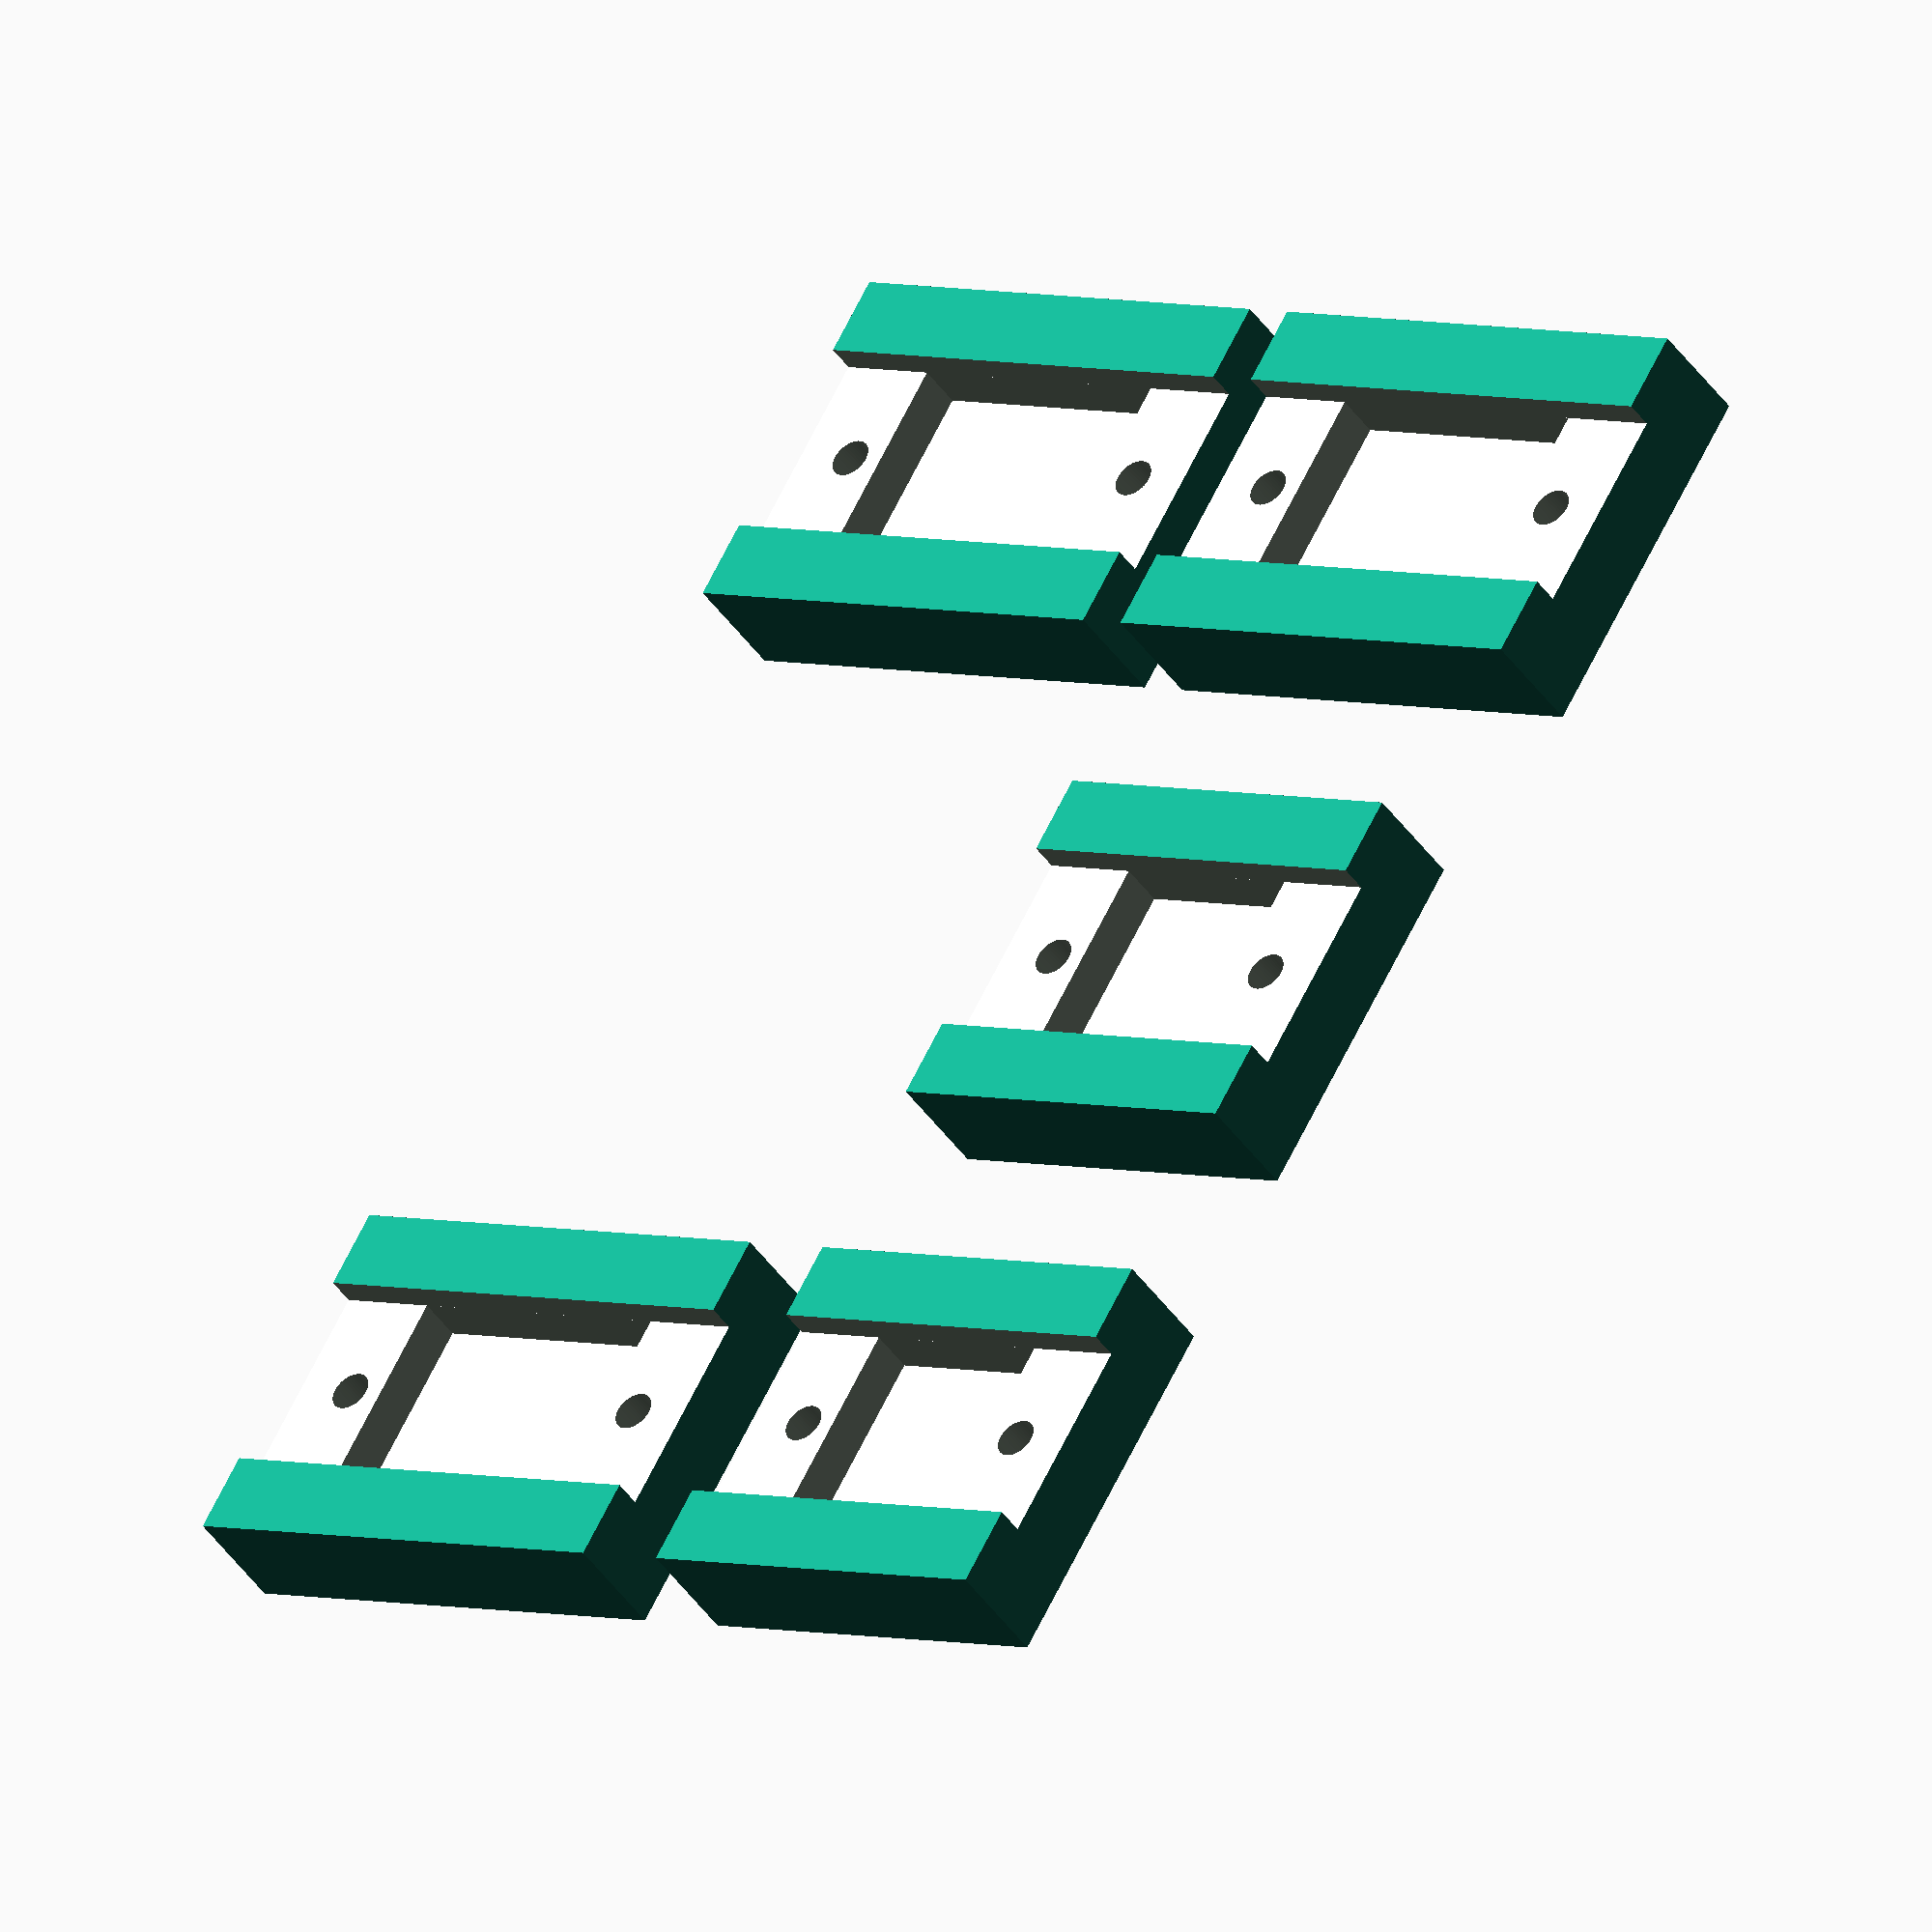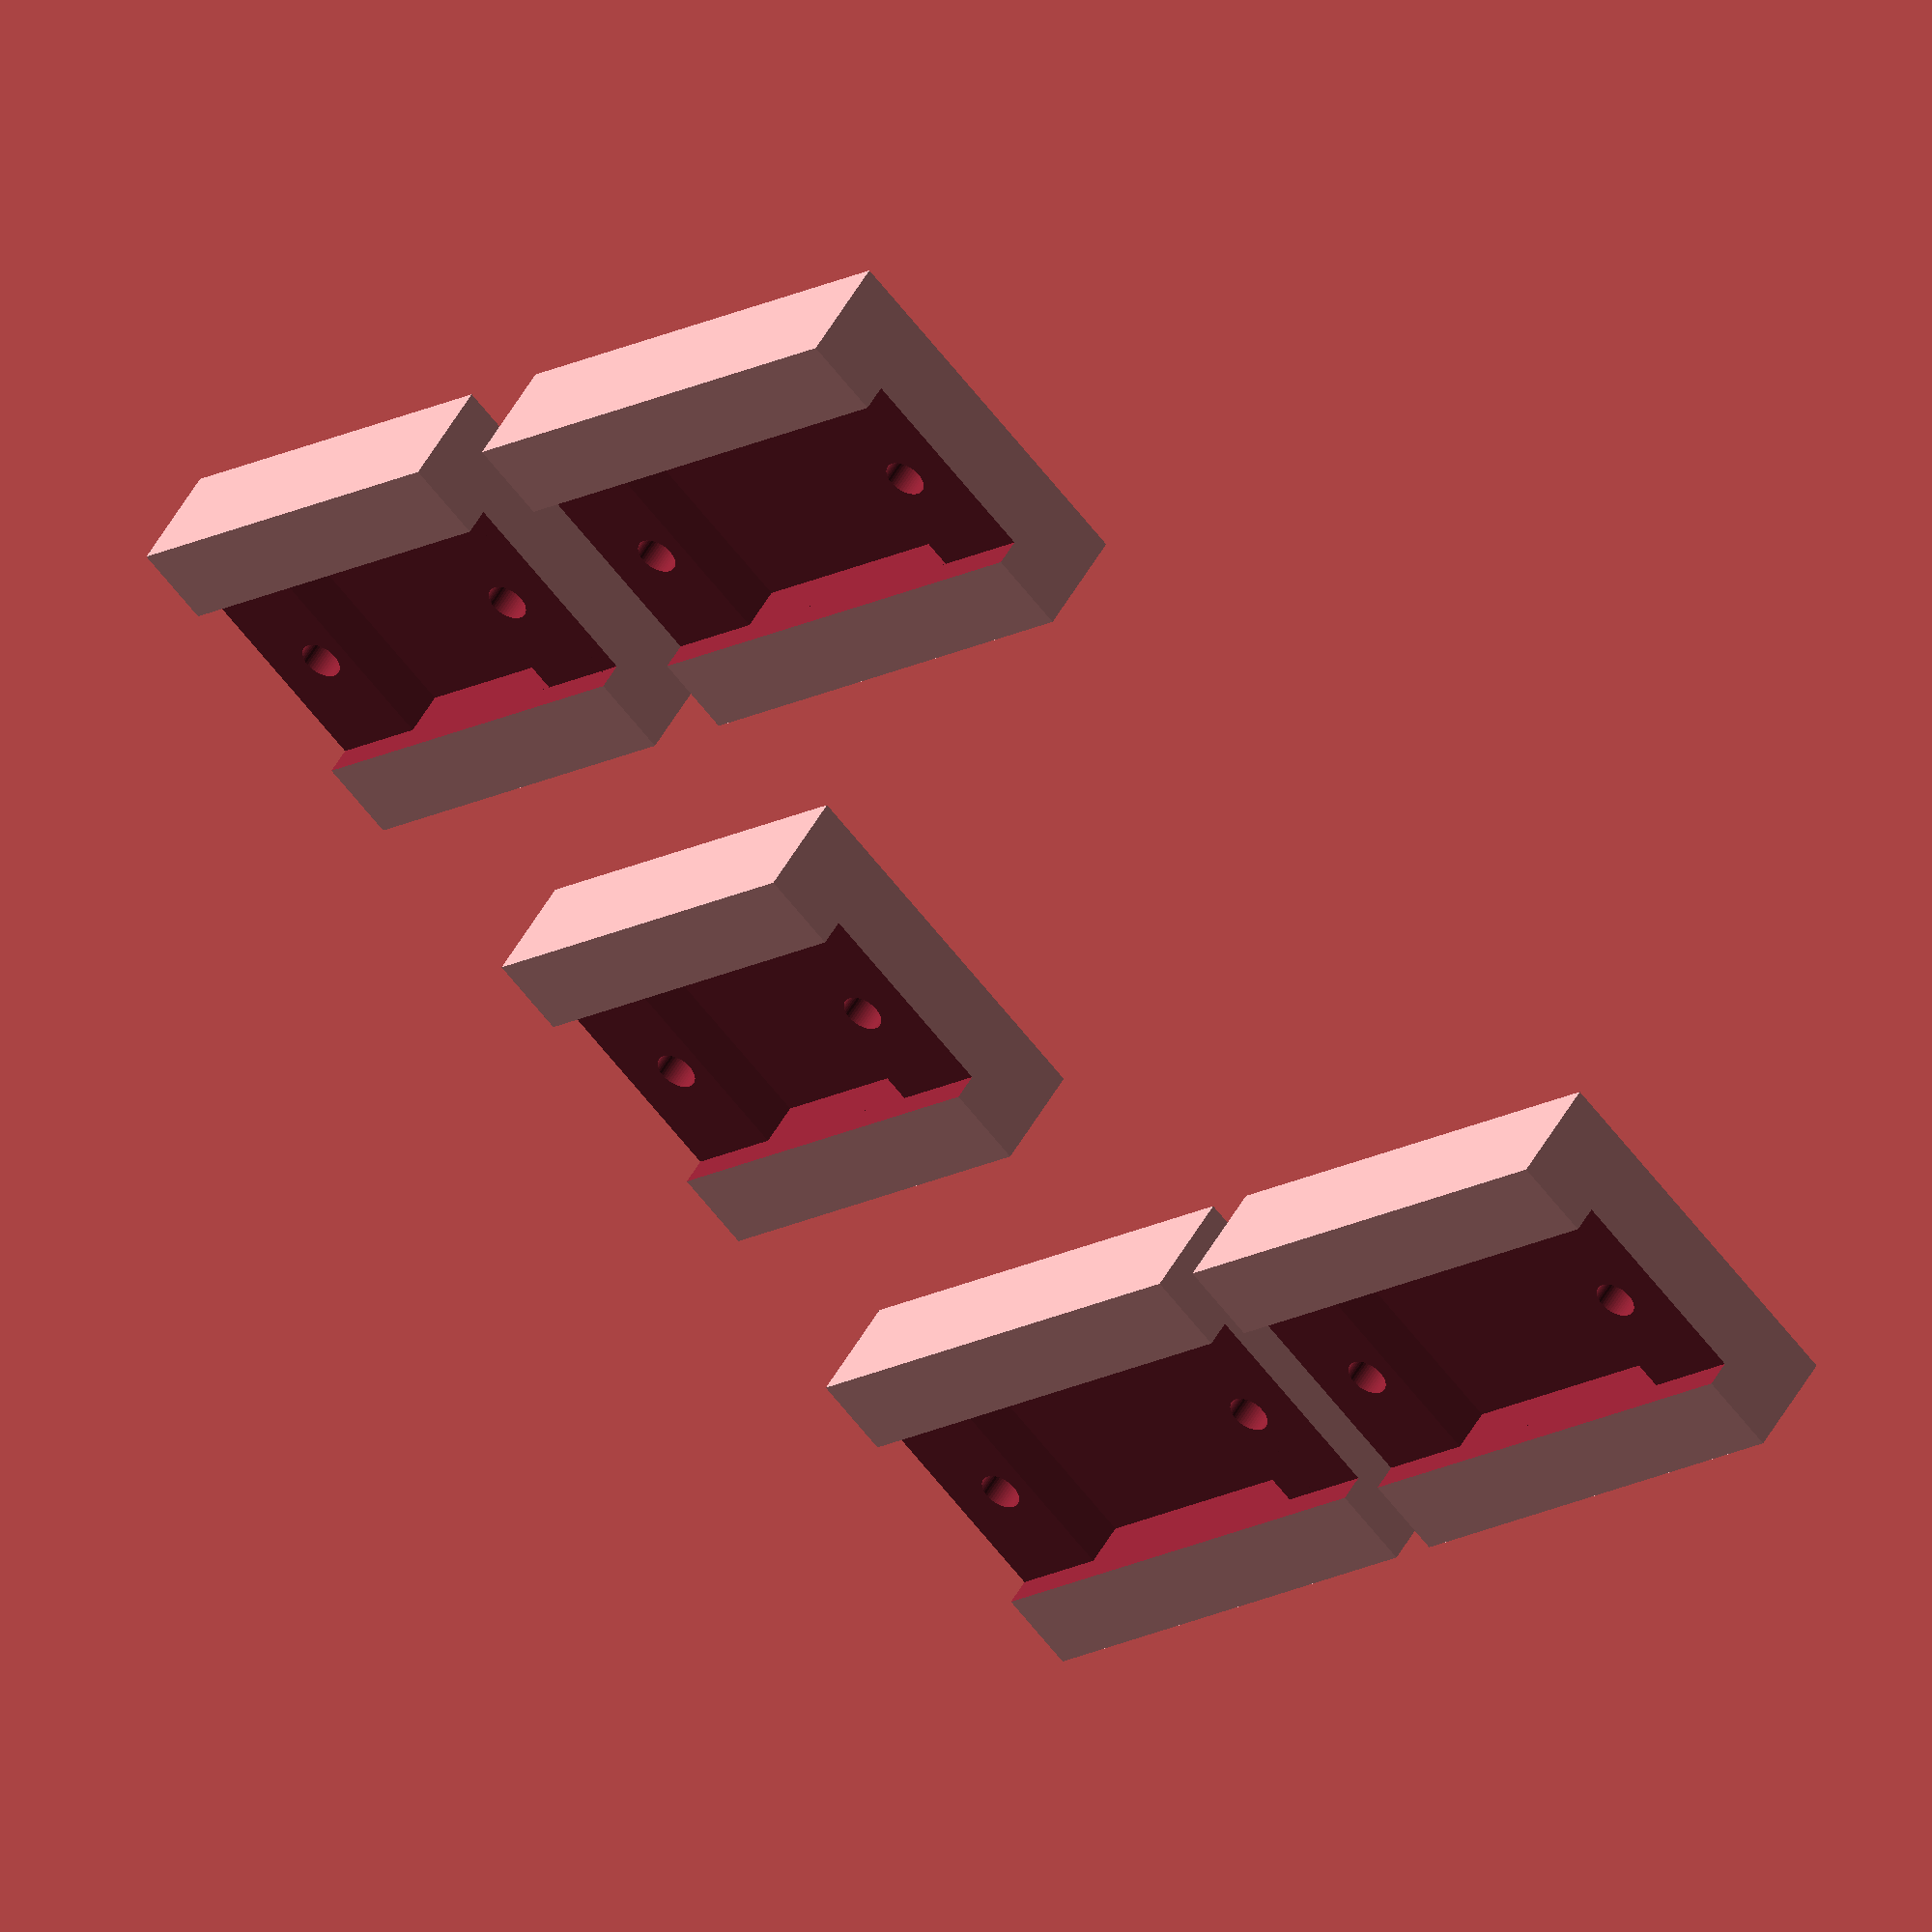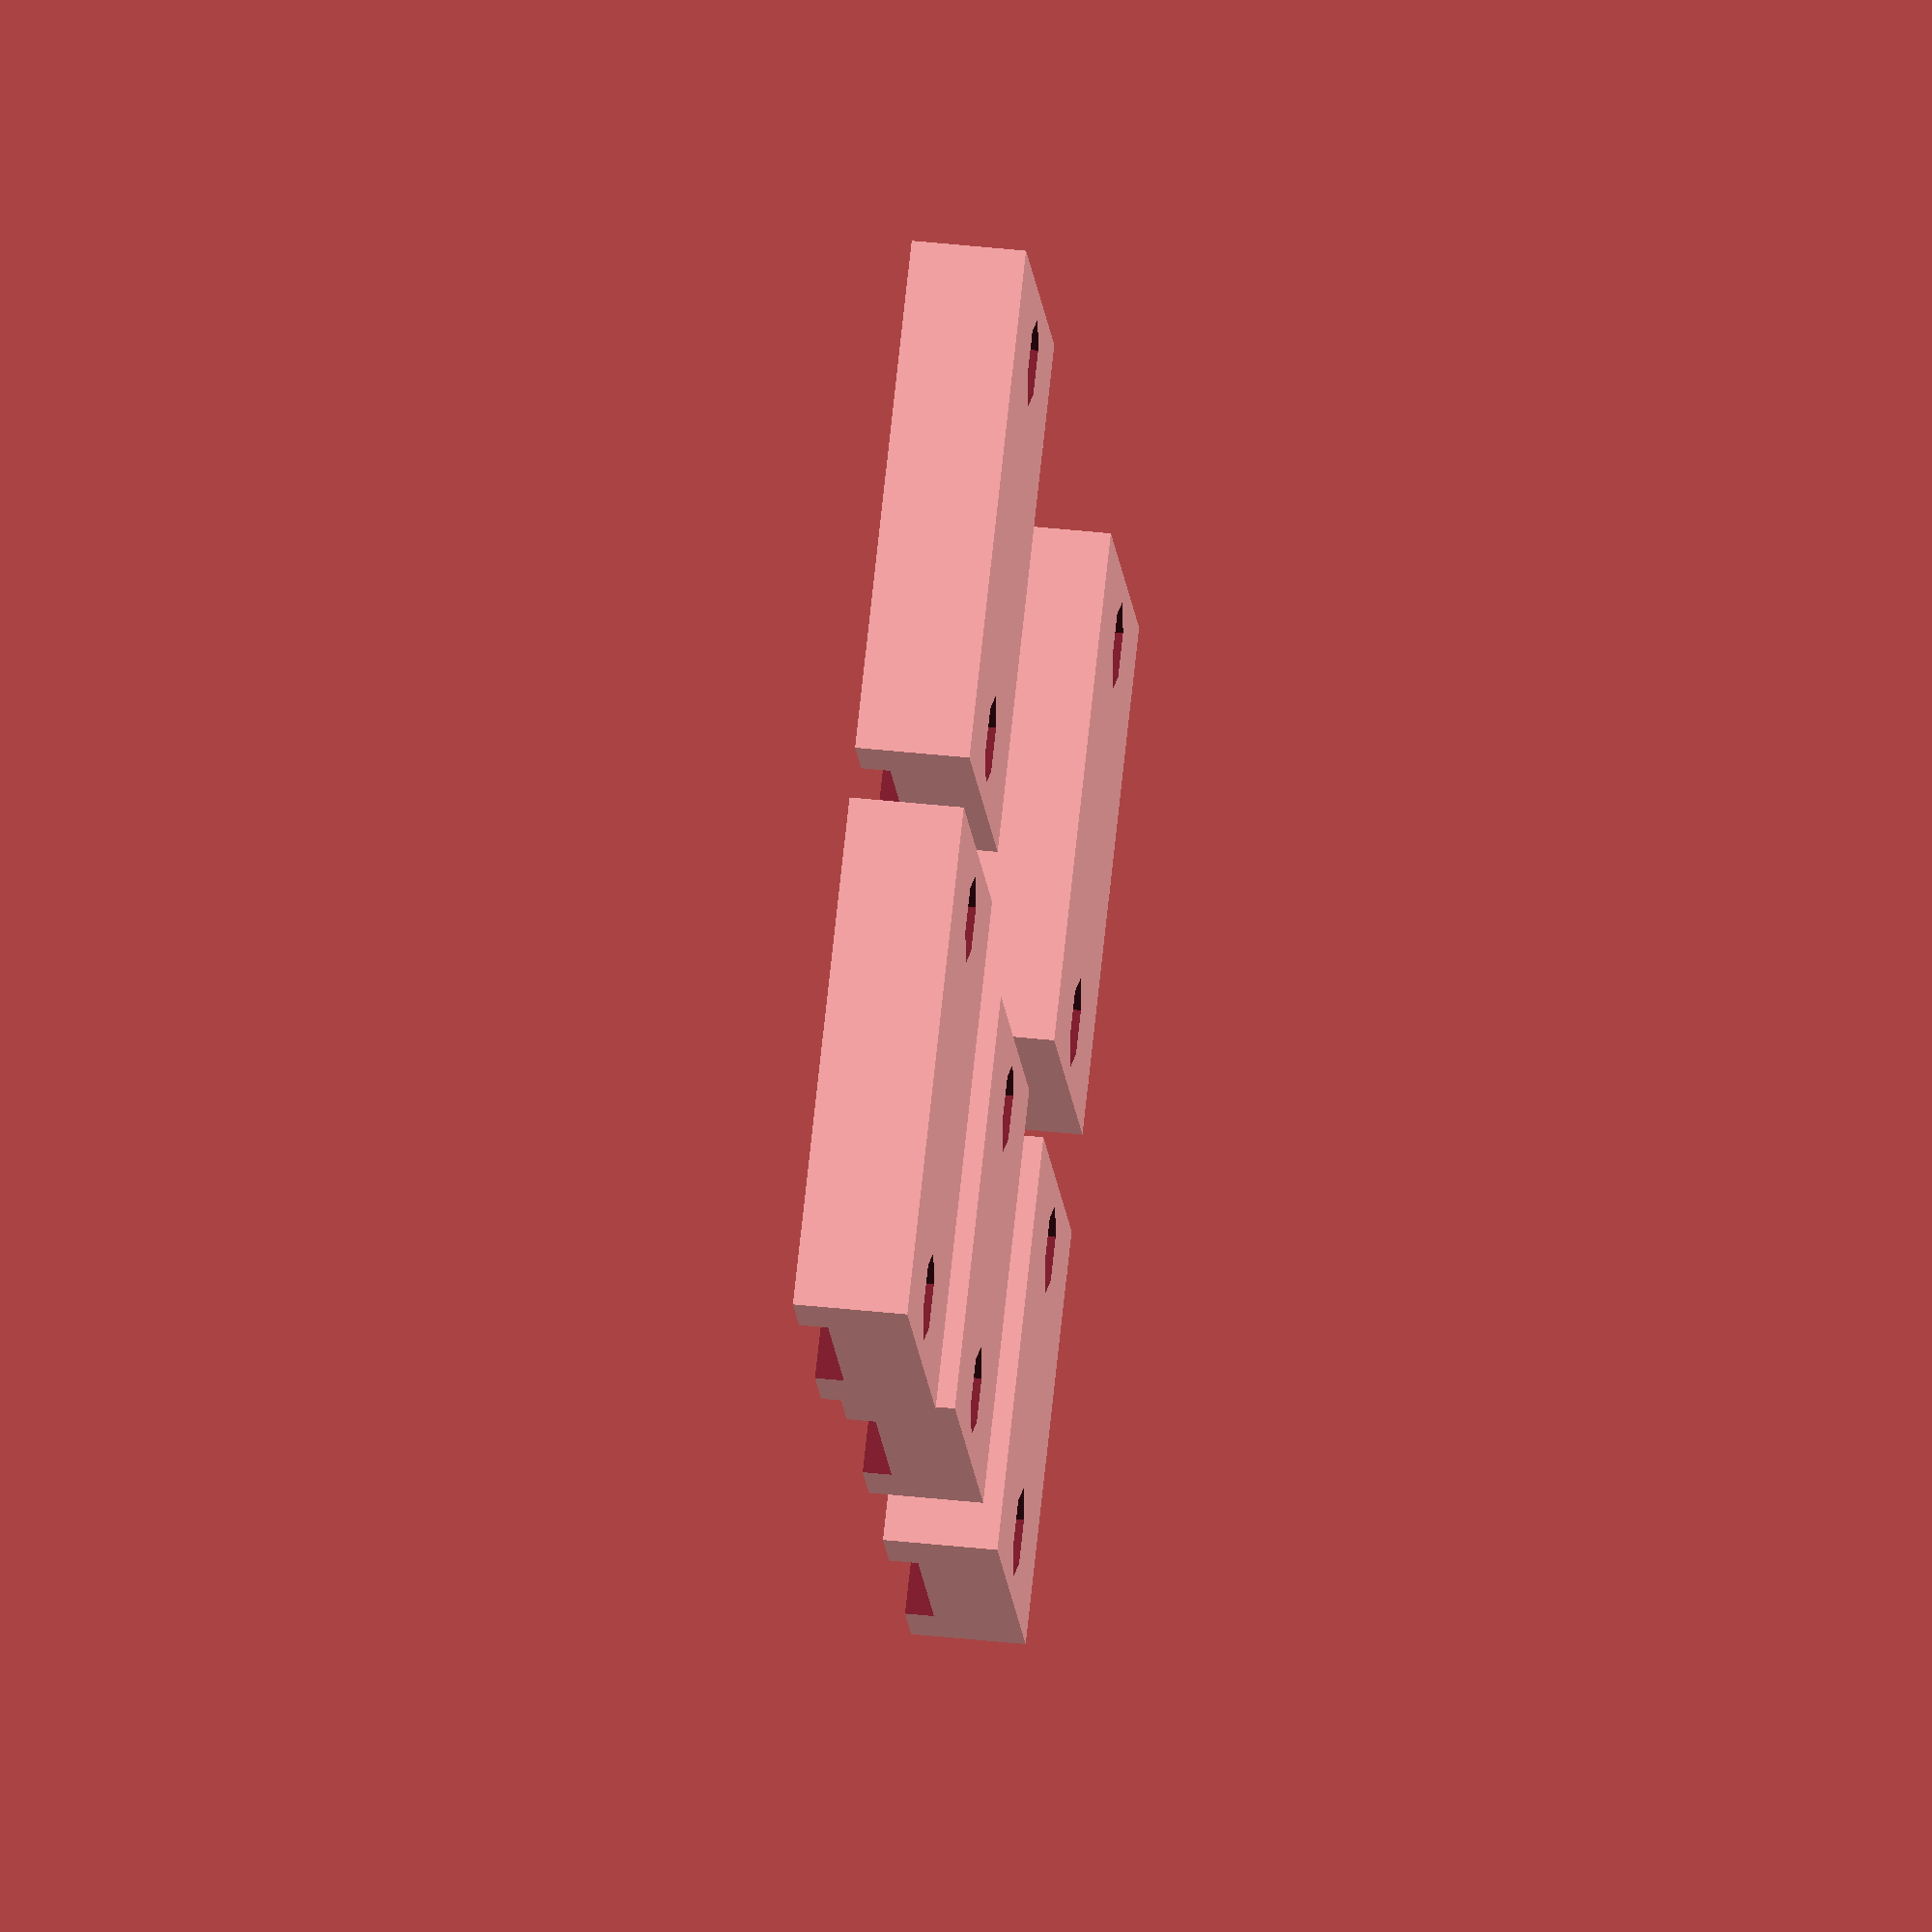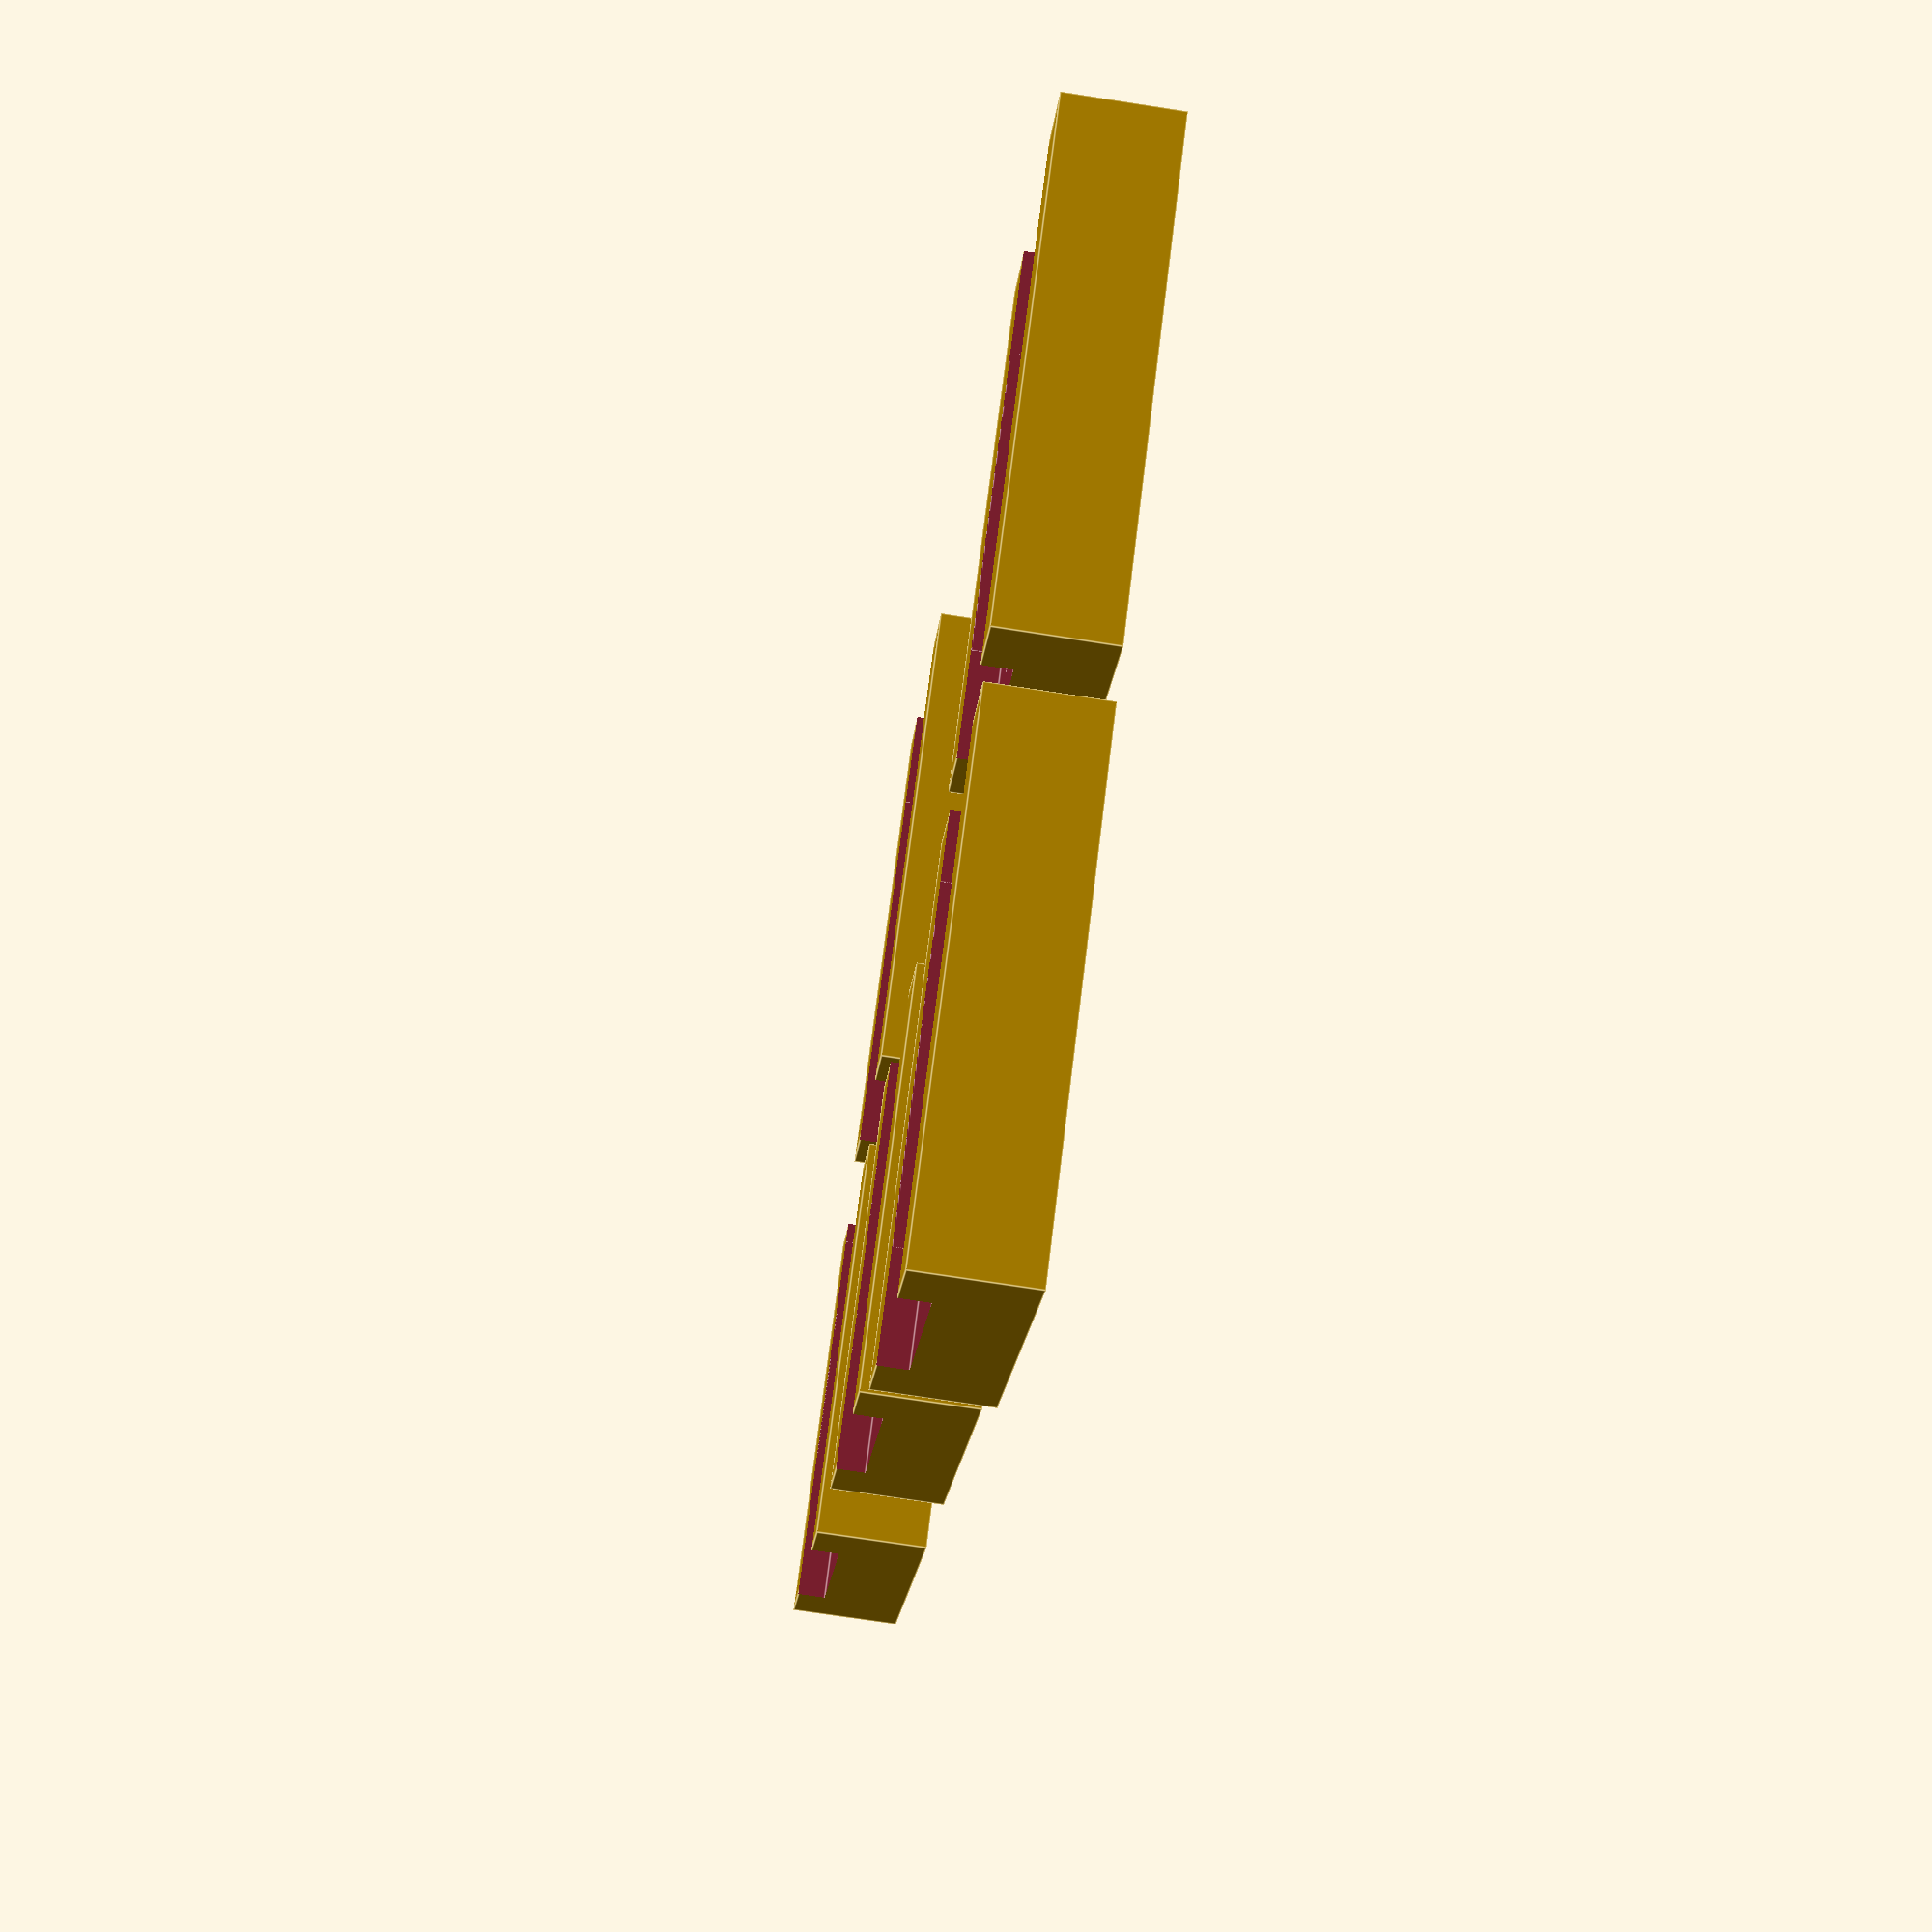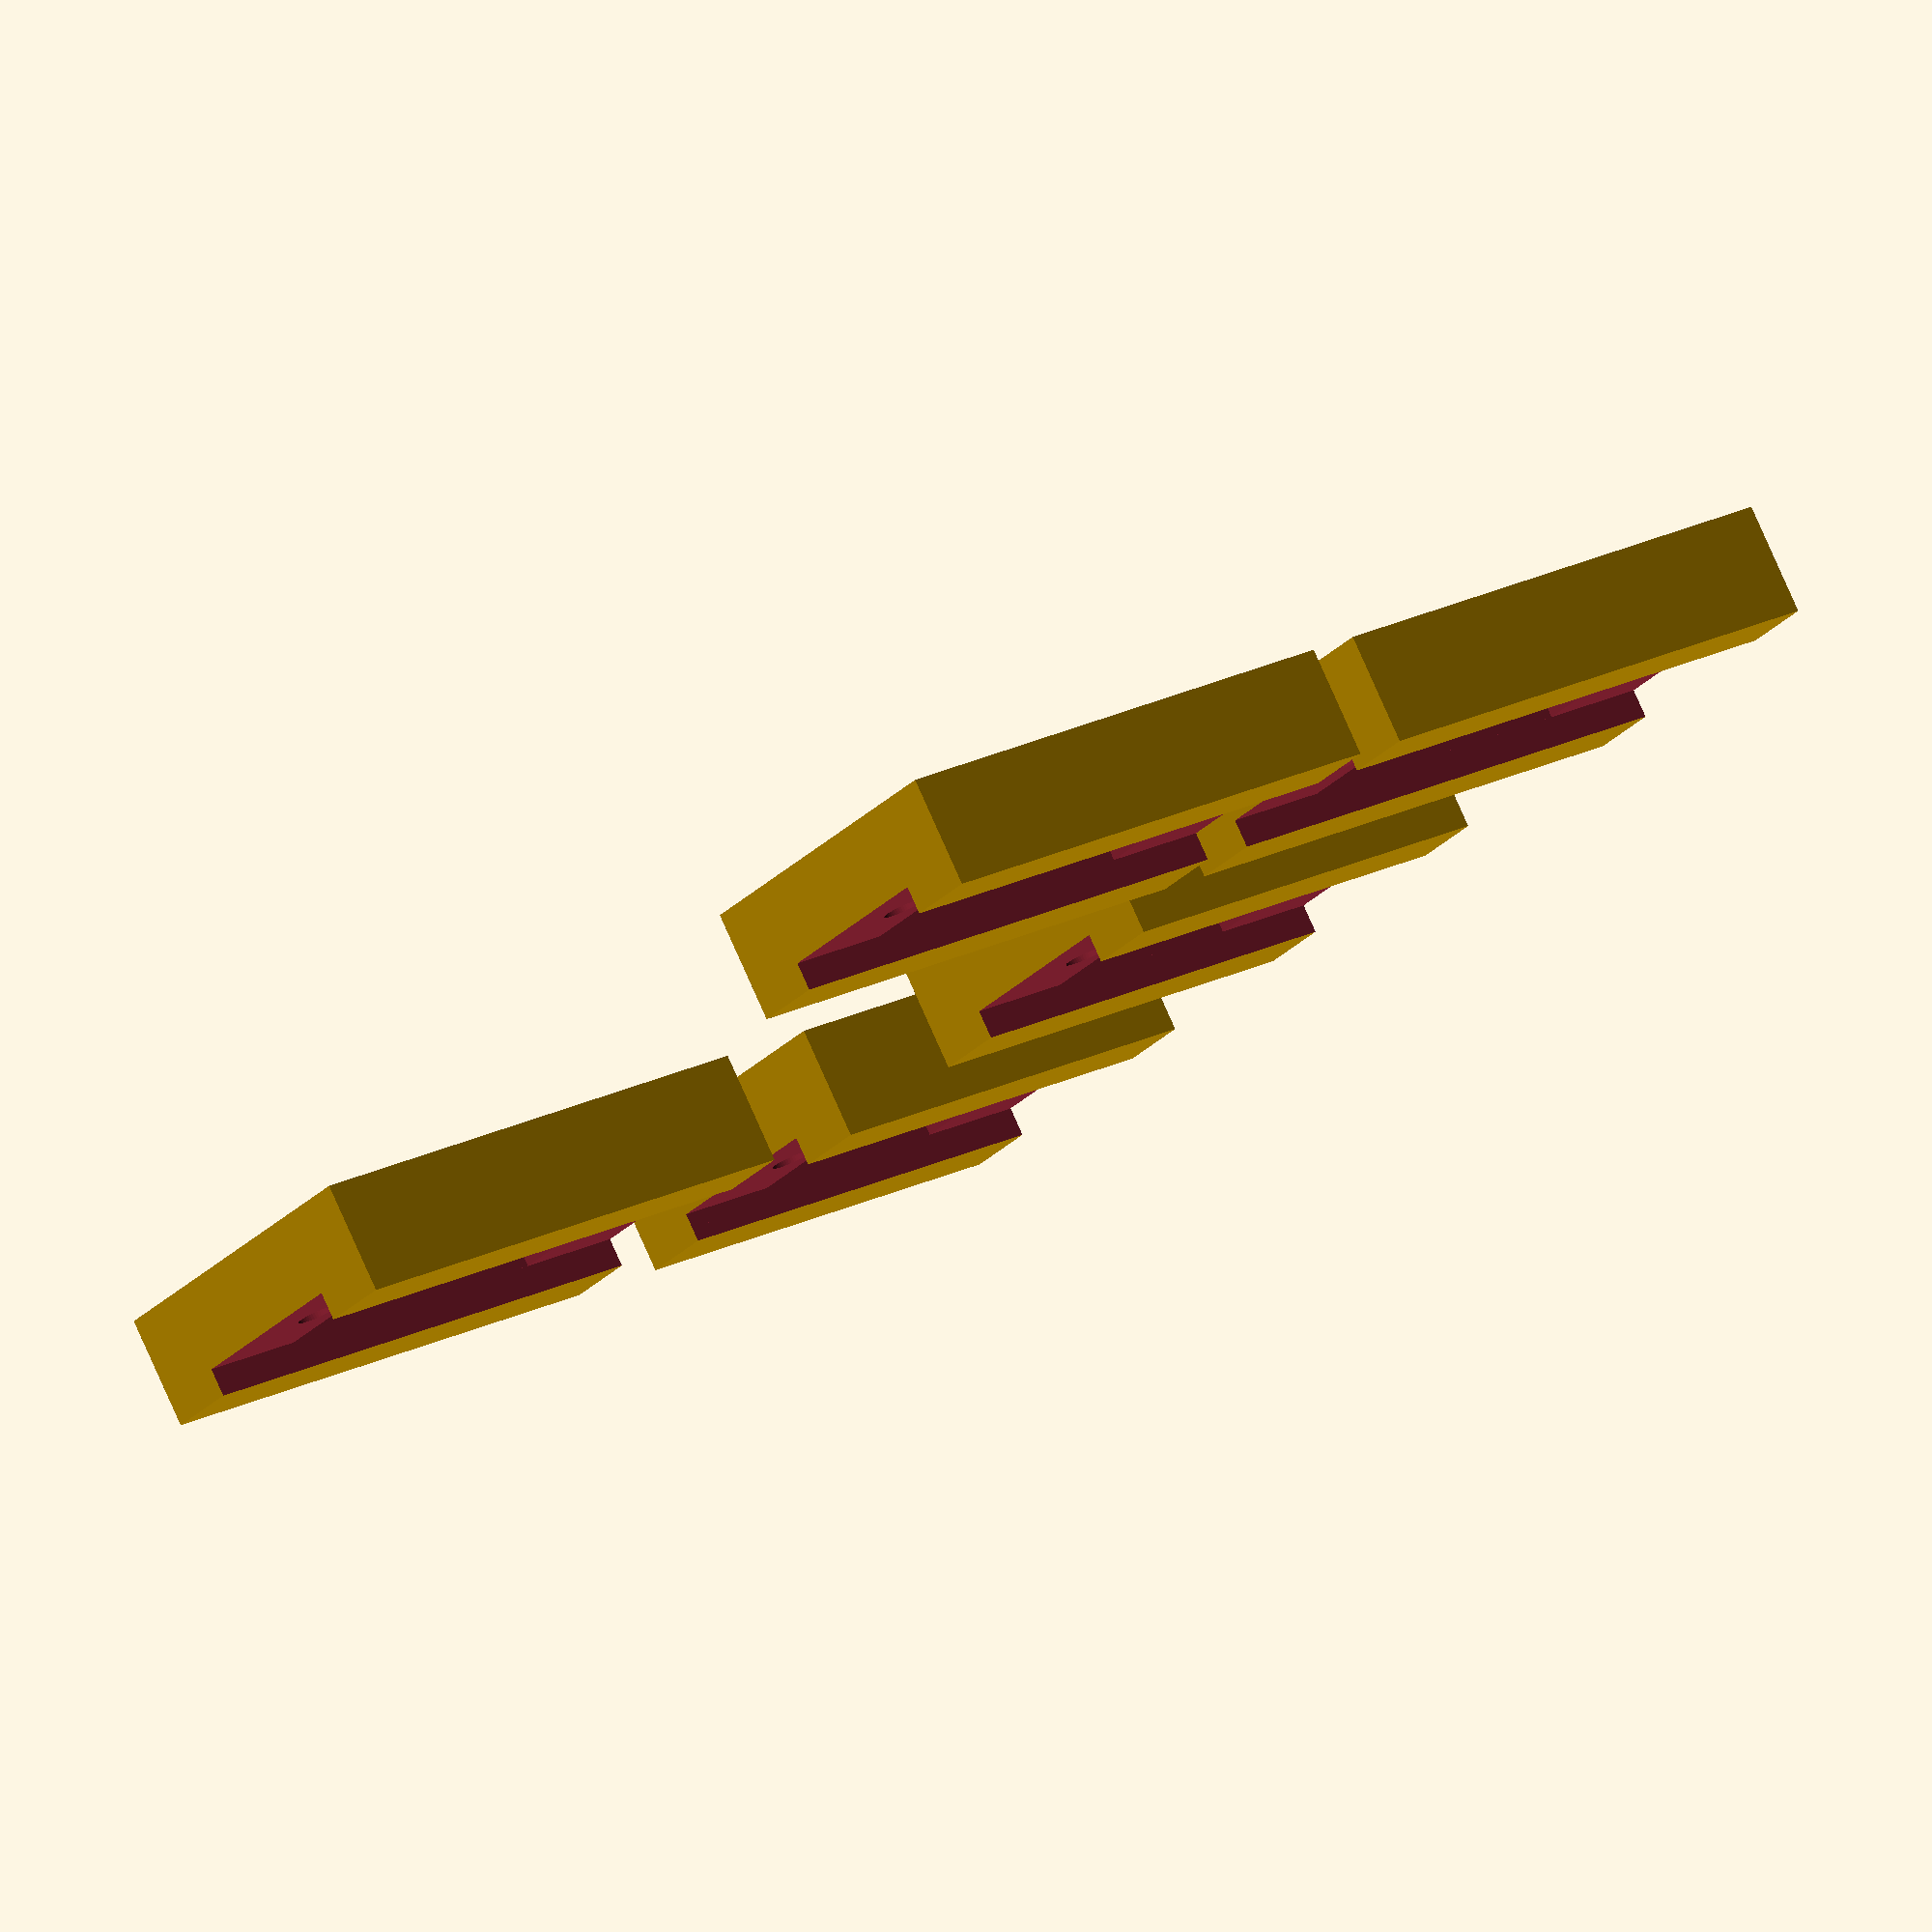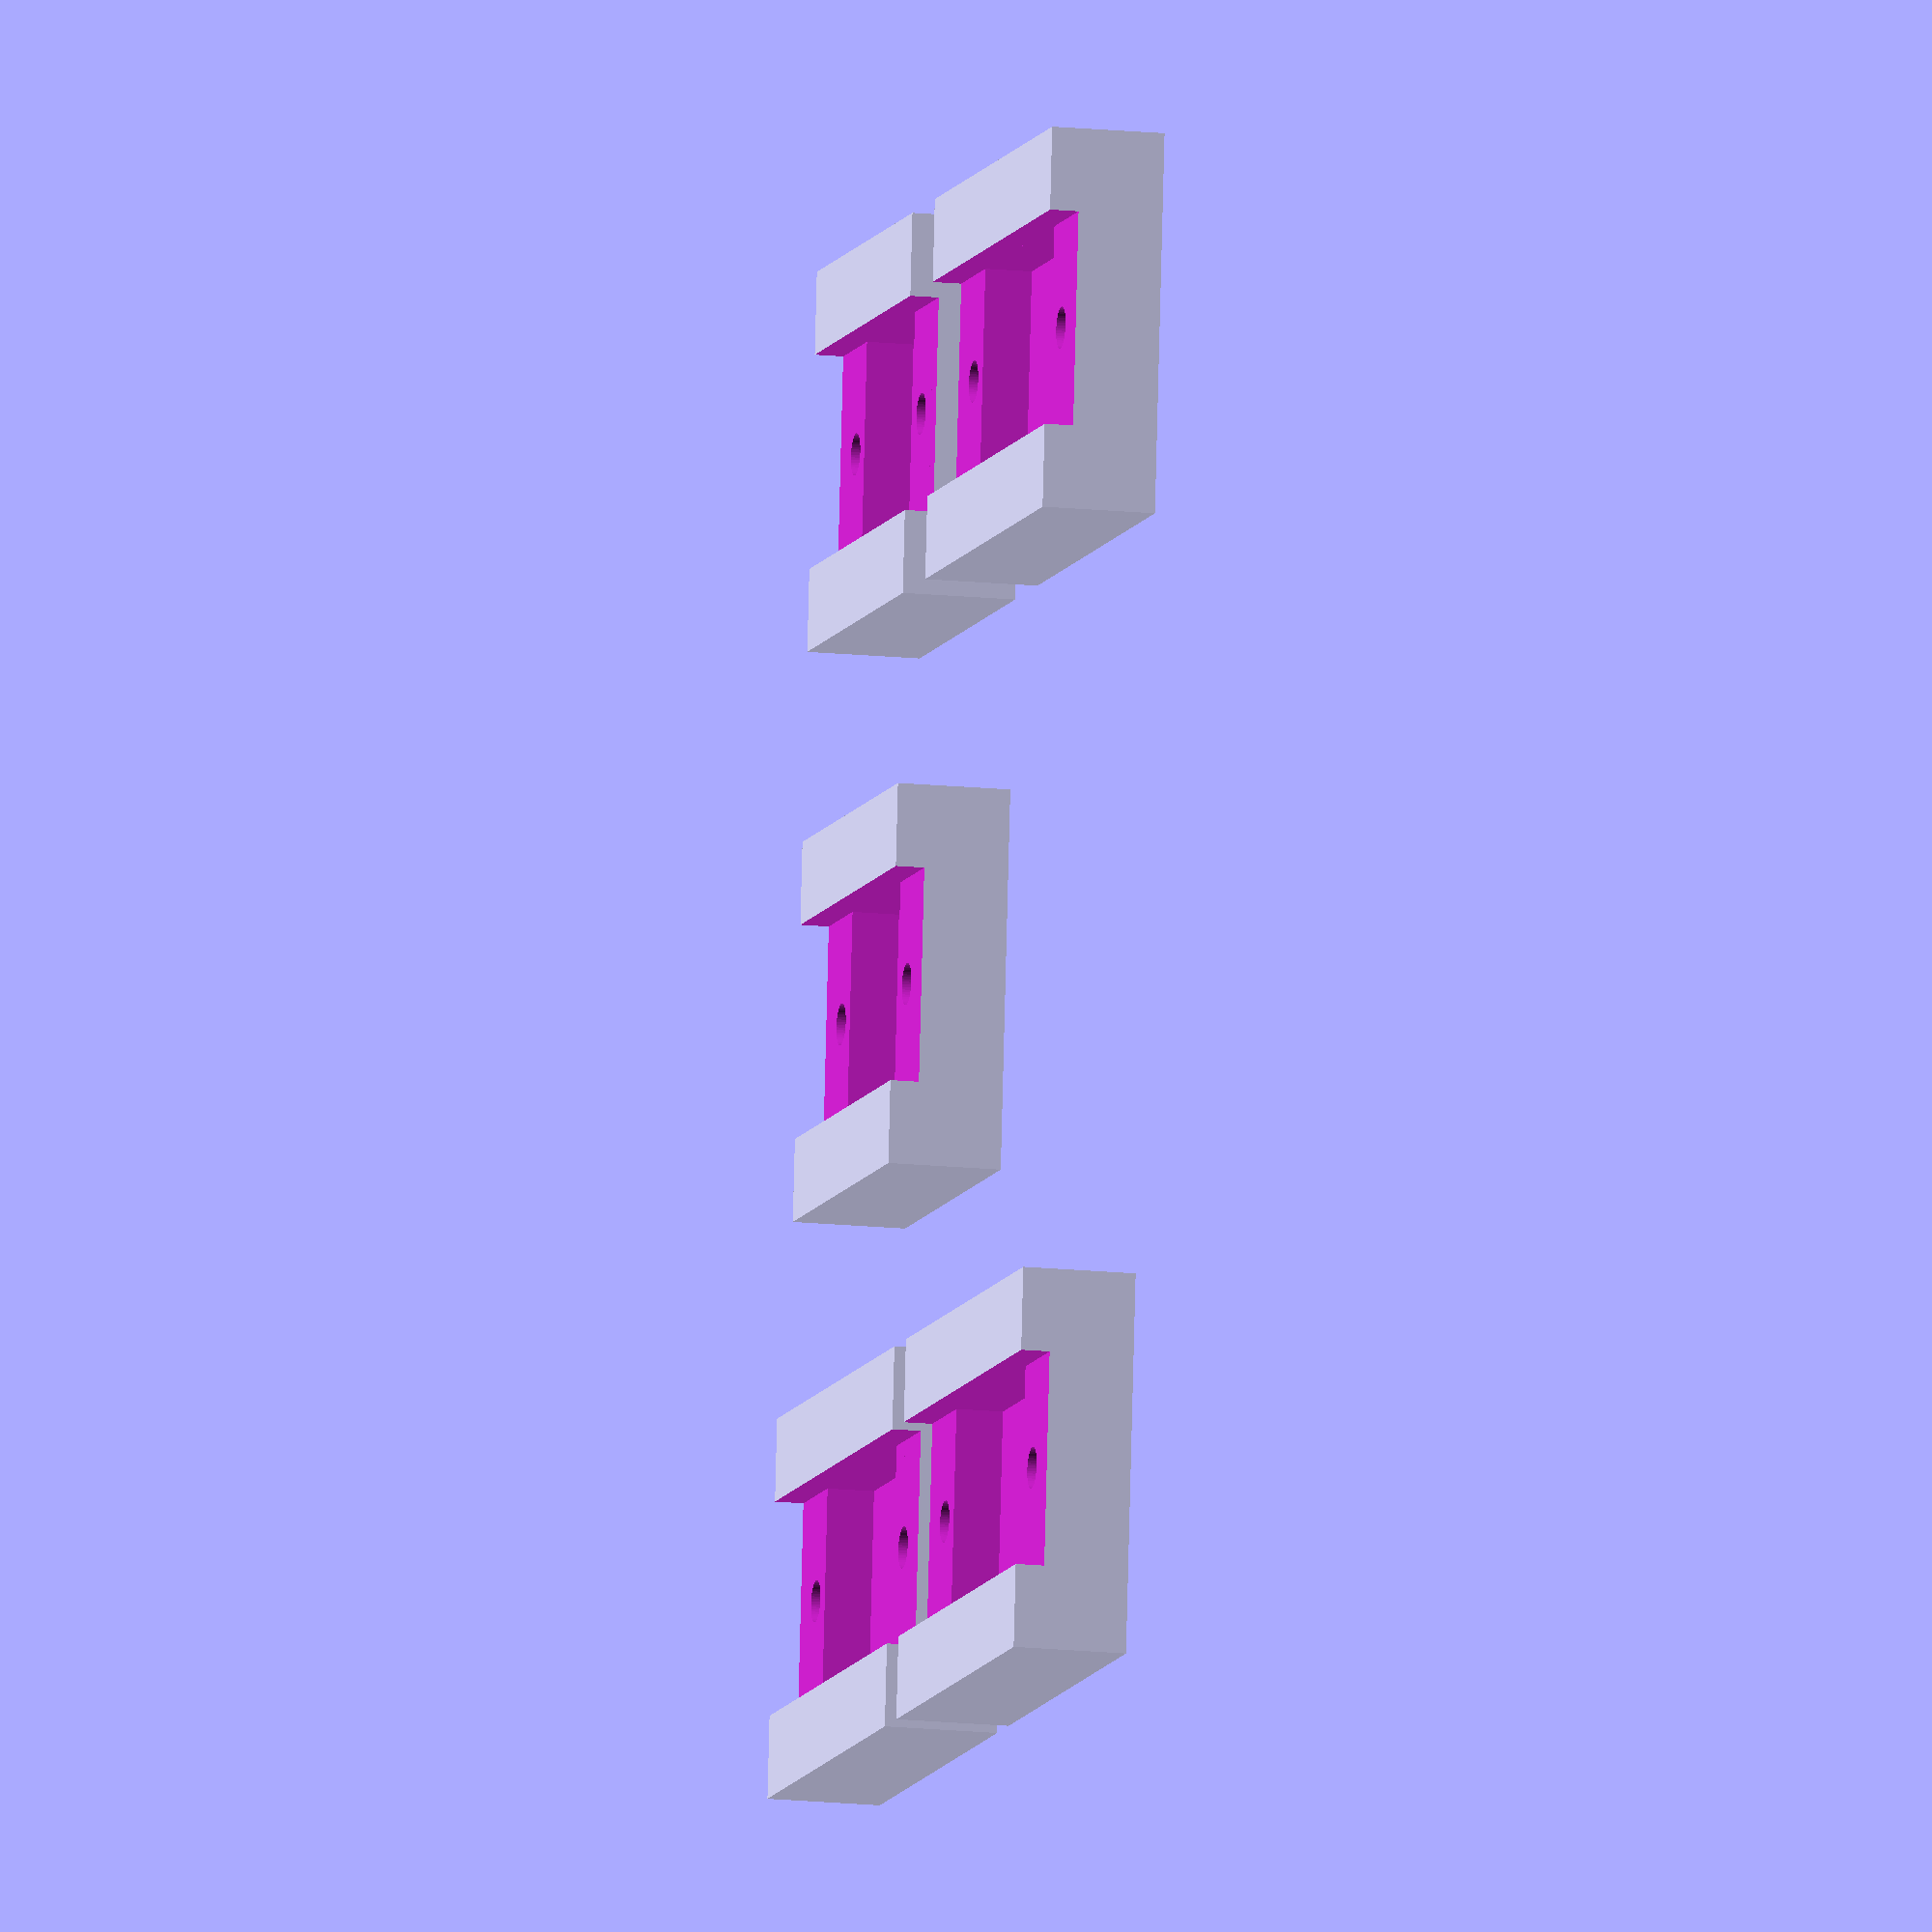
<openscad>
// Bohrhilfe
hub_hole_diameter = 2;
hub_spacer_height = 2;
hub_raster =  2.54;
hub_x = 4.9;
hub_y = 9.9;

module screwhole_mX(d){
   height = 40;
   headlength = 0.6*d/2+0.1;
   translate([0, 0, height/2-10*headlength])cylinder(h=height, r=d/2+0.1, center=true, $fn=50);
}

module nuthole_mX(d){
   s = (d==2) ? 4: (d==2.5)? 5: (d==3) ? 5.5: 0.0;
   if (s==0){
     echo ("Nut size not supported");
   }
   e = s/sin(60.0);
   height = 40;
   headlength = 0.6*d/2+0.1;
   translate([0, 0, -5*headlength]){
     translate([0, 0, height/2])cylinder(h=height, r=d/2+0.1, center=true, $fn=50);
     translate([0, 0, -1.5])cylinder(h=10*headlength, d=e+0.1, center=true, $fn=6);
   }
}

module connector_hub(n, mode){
  hub_hole_distance = 2*(n+1)*hub_raster;
  translate([ hub_hole_distance/2, 0, 0])if (mode==0) screwhole_mX(hub_hole_diameter); else nuthole_mX(hub_hole_diameter);
  translate([-hub_hole_distance/2, 0, 0])if (mode==0) screwhole_mX(hub_hole_diameter); else nuthole_mX(hub_hole_diameter);
}

module box(n){
  h1 = 6;
  h2 = 4;
  t1 = 4.0;
  t2 = 1.52;
  z1 = (h1+h2)/2-t1;
  z2 = (h1+h2)/2-t2;
  difference(){
    cube([hub_raster*2*(n+1)+7, 20, h1], center=true);
    translate([0, 0, z1])cube([n*hub_x+hub_raster/2+0.1, hub_y+hub_raster/2+0.1, h2], center=true);
    translate([0, 0, z2])cube([40, hub_y+hub_raster/2+0.1, h2], center=true);
    connector_hub(n, 1);
  }
}
// boxes
translate([0, 0, 0])box(2);
translate([0, 30, 0])box(2);
translate([0, -30, 0])box(3);
translate([30, 30, 0])box(3);
translate([30, -30, 0])box(3);

</openscad>
<views>
elev=223.9 azim=30.9 roll=147.6 proj=o view=wireframe
elev=130.5 azim=135.9 roll=152.3 proj=o view=solid
elev=138.3 azim=34.3 roll=82.5 proj=o view=wireframe
elev=71.2 azim=321.2 roll=81.1 proj=p view=edges
elev=278.9 azim=213.8 roll=336.0 proj=o view=wireframe
elev=14.7 azim=6.4 roll=77.0 proj=o view=wireframe
</views>
